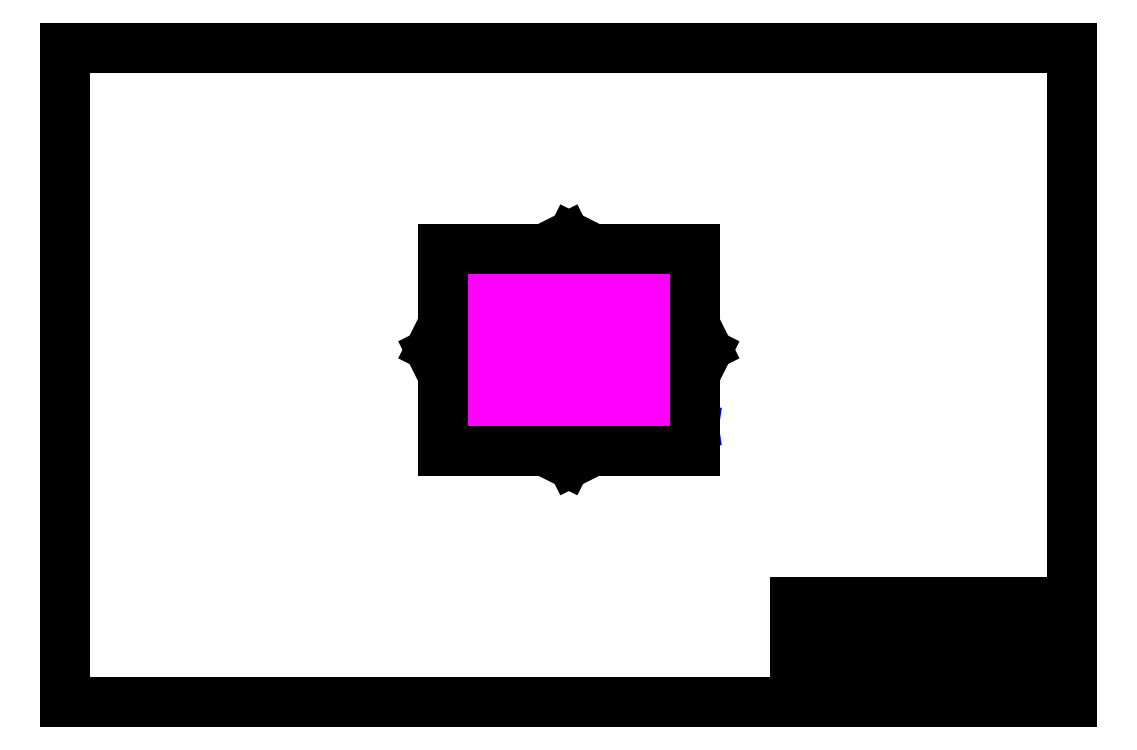
<metadata>
{"format":"dxf","ext":"dxf","renderer":"ezdxf+matplotlib","layout":"modelspace","background":"white","min_lineweight":24,"dpi":150}
</metadata>
<code>
0
SECTION
2
ENTITIES
0
LINE
8
Tent
10
19.8
20
13.8
30
0
11
19.8
21
14.2
31
0
0
MTEXT
8
Meta
10
30
20
3.5
30
0
40
0.5
41
0
46
0
71
     4
72
     1
1
Project: SHA2017
7
textstyle11
73
     1
44
1
0
MTEXT
8
Meta
10
30
20
2.5
30
0
40
0.5
41
0
46
0
71
     4
72
     1
1
Tekening: Organisatietent
7
textstyle12
73
     1
44
1
0
MTEXT
8
Meta
10
30
20
1.5
30
0
40
0.5
41
0
46
0
71
     4
72
     1
1
Tekenaar: Ruud Koolen
7
textstyle13
73
     1
44
1
0
MTEXT
8
Meta
10
30
20
0.5
30
0
40
0.5
41
0
46
0
71
     4
72
     1
1
Datum: 2017-04-28
7
textstyle14
73
     1
44
1
0
LINE
8
Tent
10
19.8
20
14.2
30
0
11
20.2
21
14.2
31
0
0
LINE
8
Meta
10
0
20
0
30
0
11
40
21
0
31
0
0
LINE
8
Meta
10
5.3e-15
20
26
30
0
11
0
21
0
31
0
0
LINE
8
Meta
10
40
20
26
30
0
11
5.3e-15
21
26
31
0
0
LINE
8
Meta
10
40
20
0
30
0
11
40
21
26
31
0
0
LINE
8
Tent
10
20.2
20
14.2
30
0
11
20.2
21
13.8
31
0
0
LINE
8
Meta
10
29
20
2
30
0
11
40
21
2
31
0
0
LINE
8
Meta
10
29
20
3
30
0
11
40
21
3
31
0
0
LINE
8
Meta
10
29
20
4
30
0
11
40
21
4
31
0
0
LINE
8
Meta
10
29
20
1
30
0
11
40
21
1
31
0
0
LINE
8
Tent
10
20.2
20
13.8
30
0
11
19.8
21
13.8
31
0
0
LINE
8
Meta
10
29
20
4
30
0
11
29
21
0
31
0
0
LINE
8
Tent
10
19.8
20
13.8
30
0
11
20
21
14
31
0
0
LINE
8
Tent
10
20
20
14
30
0
11
20.2
21
14.2
31
0
0
LINE
8
Tent
10
19.8
20
14.2
30
0
11
20
21
14
31
0
0
LINE
8
Tent
10
20
20
14
30
0
11
20.2
21
13.8
31
0
0
LINE
8
Tent
10
25
20
13
30
0
11
25.45
21
13.89
31
0
0
LINE
8
Tent
10
15
20
13
30
0
11
14.55
21
13.89
31
0
0
LINE
8
Tent
10
19
20
10
30
0
11
19.89
21
9.553
31
0
0
LINE
8
Tent
10
19
20
18
30
0
11
19.89
21
18.45
31
0
0
LINE
8
Tent
10
25
20
15
30
0
11
25.45
21
14.11
31
0
0
LINE
8
Tent
10
15
20
15
30
0
11
14.55
21
14.11
31
0
0
LINE
8
Tent
10
21
20
10
30
0
11
20.11
21
9.553
31
0
0
LINE
8
Tent
10
21
20
18
30
0
11
20.11
21
18.45
31
0
0
LINE
8
Symbols
10
24.53
20
14.02
30
0
11
24.53
21
14.02
31
0
0
LINE
8
Symbols
10
15.43
20
14.02
30
0
11
15.43
21
14.02
31
0
0
LINE
8
Symbols
10
24.59
20
14.1
30
0
11
24.68
21
14.1
31
0
0
LINE
8
Symbols
10
15.37
20
14.1
30
0
11
15.28
21
14.1
31
0
0
LINE
8
Symbols
10
24.68
20
14.1
30
0
11
24.68
21
13.9
31
0
0
LINE
8
Symbols
10
15.28
20
14.1
30
0
11
15.28
21
13.9
31
0
0
LINE
8
Symbols
10
24.68
20
13.9
30
0
11
24.59
21
13.9
31
0
0
LINE
8
Symbols
10
15.28
20
13.9
30
0
11
15.37
21
13.9
31
0
0
LINE
8
Symbols
10
24.59
20
13.9
30
0
11
24.59
21
14.1
31
0
0
LINE
8
Symbols
10
15.37
20
13.9
30
0
11
15.37
21
14.1
31
0
0
CIRCLE
8
Symbols
10
24.38
20
14.07
30
0
40
0.02315
0
CIRCLE
8
Symbols
10
15.58
20
14.07
30
0
40
0.02315
0
LINE
8
Symbols
10
24.23
20
14.14
30
0
11
24.72
21
14.14
31
0
0
LINE
8
Symbols
10
15.73
20
14.14
30
0
11
15.24
21
14.14
31
0
0
LINE
8
Symbols
10
24.72
20
14.14
30
0
11
24.72
21
13.86
31
0
0
LINE
8
Symbols
10
15.24
20
14.14
30
0
11
15.24
21
13.86
31
0
0
LINE
8
Symbols
10
24.72
20
13.86
30
0
11
24.23
21
13.86
31
0
0
LINE
8
Symbols
10
15.24
20
13.86
30
0
11
15.73
21
13.86
31
0
0
LINE
8
Symbols
10
24.23
20
13.86
30
0
11
24.23
21
14.14
31
0
0
LINE
8
Symbols
10
15.73
20
13.86
30
0
11
15.73
21
14.14
31
0
0
LINE
8
Symbols
10
24.25
20
14.13
30
0
11
24.7
21
14.13
31
0
0
LINE
8
Symbols
10
15.71
20
14.13
30
0
11
15.26
21
14.13
31
0
0
LINE
8
Symbols
10
24.7
20
14.13
30
0
11
24.7
21
13.88
31
0
0
LINE
8
Symbols
10
15.26
20
14.13
30
0
11
15.26
21
13.88
31
0
0
LINE
8
Symbols
10
24.7
20
13.88
30
0
11
24.25
21
13.88
31
0
0
LINE
8
Symbols
10
15.26
20
13.88
30
0
11
15.71
21
13.88
31
0
0
LINE
8
Symbols
10
24.25
20
13.88
30
0
11
24.25
21
14.13
31
0
0
LINE
8
Symbols
10
15.71
20
13.88
30
0
11
15.71
21
14.13
31
0
0
LINE
8
Symbols
10
24.25
20
14.13
30
0
11
24.25
21
14.13
31
0
0
LINE
8
Symbols
10
15.71
20
14.13
30
0
11
15.71
21
14.13
31
0
0
LINE
8
Symbols
10
24.38
20
14
30
0
11
24.42
21
14
31
0
0
LINE
8
Symbols
10
15.58
20
14
30
0
11
15.54
21
14
31
0
0
LINE
8
Symbols
10
24.38
20
14.04
30
0
11
24.38
21
14
31
0
0
LINE
8
Symbols
10
15.58
20
14.04
30
0
11
15.58
21
14
31
0
0
LINE
8
Symbols
10
24.36
20
14.05
30
0
11
24.38
21
14.04
31
0
0
LINE
8
Symbols
10
15.6
20
14.05
30
0
11
15.58
21
14.04
31
0
0
LINE
8
Symbols
10
24.31
20
14.05
30
0
11
24.36
21
14.05
31
0
0
LINE
8
Symbols
10
15.65
20
14.05
30
0
11
15.6
21
14.05
31
0
0
LINE
8
Symbols
10
24.29
20
14.02
30
0
11
24.31
21
14.05
31
0
0
LINE
8
Symbols
10
15.67
20
14.02
30
0
11
15.65
21
14.05
31
0
0
LINE
8
Symbols
10
24.37
20
13.96
30
0
11
24.37
21
13.91
31
0
0
LINE
8
Symbols
10
15.59
20
13.96
30
0
11
15.59
21
13.91
31
0
0
LINE
8
Symbols
10
24.33
20
13.98
30
0
11
24.37
21
13.96
31
0
0
LINE
8
Symbols
10
15.63
20
13.98
30
0
11
15.59
21
13.96
31
0
0
LINE
8
Symbols
10
24.32
20
13.93
30
0
11
24.27
21
13.93
31
0
0
LINE
8
Symbols
10
15.64
20
13.93
30
0
11
15.69
21
13.93
31
0
0
LINE
8
Symbols
10
24.32
20
13.98
30
0
11
24.32
21
13.93
31
0
0
LINE
8
Symbols
10
15.64
20
13.98
30
0
11
15.64
21
13.93
31
0
0
LINE
8
Symbols
10
24.31
20
13.99
30
0
11
24.35
21
14.05
31
0
0
LINE
8
Symbols
10
15.65
20
13.99
30
0
11
15.61
21
14.05
31
0
0
LINE
8
Symbols
10
24.34
20
13.97
30
0
11
24.31
21
13.99
31
0
0
LINE
8
Symbols
10
15.62
20
13.97
30
0
11
15.65
21
13.99
31
0
0
LINE
8
Symbols
10
24.73
20
14.04
30
0
11
24.73
21
14.04
31
0
0
LINE
8
Symbols
10
15.23
20
14.04
30
0
11
15.23
21
14.04
31
0
0
LINE
8
Symbols
10
24.38
20
14.02
30
0
11
24.34
21
13.97
31
0
0
LINE
8
Symbols
10
15.58
20
14.02
30
0
11
15.62
21
13.97
31
0
0
LINE
8
Symbols
10
24.35
20
14.05
30
0
11
24.38
21
14.02
31
0
0
LINE
8
Symbols
10
15.61
20
14.05
30
0
11
15.58
21
14.02
31
0
0
LINE
8
Symbols
10
24.35
20
14.05
30
0
11
24.35
21
14.05
31
0
0
LINE
8
Symbols
10
15.61
20
14.05
30
0
11
15.61
21
14.05
31
0
0
LINE
8
Symbols
10
24.46
20
14
30
0
11
24.54
21
14
31
0
0
LINE
8
Symbols
10
15.5
20
14
30
0
11
15.42
21
14
31
0
0
LINE
8
Symbols
10
24.53
20
14.02
30
0
11
24.53
21
13.98
31
0
0
LINE
8
Symbols
10
15.43
20
14.02
30
0
11
15.43
21
13.98
31
0
0
LINE
8
Symbols
10
24.53
20
13.98
30
0
11
24.57
21
14
31
0
0
LINE
8
Symbols
10
15.43
20
13.98
30
0
11
15.39
21
14
31
0
0
LINE
8
Symbols
10
24.57
20
14
30
0
11
24.53
21
14.02
31
0
0
LINE
8
Symbols
10
15.39
20
14
30
0
11
15.43
21
14.02
31
0
0
SPLINE
8
Symbols
210
0
220
0
230
1
70
     8
71
     3
72
     8
73
     4
74
     0
42
1e-09
43
0.001
40
0
40
0
40
0
40
0
40
1
40
1
40
1
40
1
10
24.33
20
10.83
30
0
10
24.35
20
10.86
30
0
10
24.38
20
10.9
30
0
10
24.45
20
10.92
30
0
0
LINE
8
Symbols
10
24.45
20
10.92
30
0
11
24.45
21
10.89
31
0
0
LINE
8
Symbols
10
24.45
20
10.89
30
0
11
24.45
21
10.89
31
0
0
ARC
8
Symbols
10
24.44
20
11.02
30
0
40
0.03304
50
270
51
360
0
ARC
8
Symbols
10
24.44
20
11.02
30
0
40
0.03304
50
0.001252
51
89.99
0
ARC
8
Symbols
10
24.44
20
11.02
30
0
40
0.03305
50
90
51
180
0
ARC
8
Symbols
10
24.44
20
11.02
30
0
40
0.03305
50
180
51
270
0
LINE
8
Symbols
10
24.44
20
10.98
30
0
11
24.44
21
10.98
31
0
0
SPLINE
8
Symbols
210
0
220
0
230
1
70
     8
71
     3
72
     8
73
     4
74
     0
42
1e-09
43
0.001
40
0
40
0
40
0
40
0
40
1
40
1
40
1
40
1
10
24.45
20
10.89
30
0
10
24.42
20
10.88
30
0
10
24.34
20
10.83
30
0
10
24.34
20
10.73
30
0
0
LWPOLYLINE
8
Symbols
90
        2
70
   128
43
0
10
24.34
20
10.73
10
24.34
20
10.15
0
SPLINE
8
Symbols
210
0
220
0
230
1
70
     8
71
     3
72
     8
73
     4
74
     0
42
1e-09
43
0.001
40
0
40
0
40
0
40
0
40
1
40
1
40
1
40
1
10
24.34
20
10.15
30
0
10
24.34
20
10.14
30
0
10
24.34
20
10.11
30
0
10
24.37
20
10.11
30
0
0
LINE
8
Symbols
10
24.37
20
10.11
30
0
11
24.63
21
10.11
31
0
0
SPLINE
8
Symbols
210
0
220
0
230
1
70
     8
71
     3
72
     8
73
     4
74
     0
42
1e-09
43
0.001
40
0
40
0
40
0
40
0
40
1
40
1
40
1
40
1
10
24.63
20
10.11
30
0
10
24.65
20
10.11
30
0
10
24.66
20
10.14
30
0
10
24.66
20
10.15
30
0
0
LINE
8
Symbols
10
24.66
20
10.15
30
0
11
24.66
21
10.73
31
0
0
SPLINE
8
Symbols
210
0
220
0
230
1
70
     8
71
     3
72
     8
73
     4
74
     0
42
1e-09
43
0.001
40
0
40
0
40
0
40
0
40
1
40
1
40
1
40
1
10
24.66
20
10.73
30
0
10
24.66
20
10.83
30
0
10
24.58
20
10.88
30
0
10
24.55
20
10.89
30
0
0
LINE
8
Symbols
10
24.55
20
10.89
30
0
11
24.55
21
10.93
31
0
0
LINE
8
Symbols
10
24.55
20
10.93
30
0
11
24.66
21
10.93
31
0
0
LINE
8
Symbols
10
24.66
20
10.93
30
0
11
24.66
21
10.9
31
0
0
LINE
8
Symbols
10
24.66
20
10.9
30
0
11
24.95
21
10.86
31
0
0
LINE
8
Symbols
10
24.95
20
10.86
30
0
11
24.95
21
11.06
31
0
0
LINE
8
Symbols
10
24.95
20
11.06
30
0
11
24.66
21
11.01
31
0
0
LINE
8
Symbols
10
24.66
20
11.01
30
0
11
24.66
21
10.99
31
0
0
LINE
8
Symbols
10
24.66
20
10.99
30
0
11
24.55
21
10.99
31
0
0
LINE
8
Symbols
10
24.55
20
10.99
30
0
11
24.55
21
11.03
31
0
0
LINE
8
Symbols
10
24.55
20
11.03
30
0
11
24.51
21
11.03
31
0
0
SPLINE
8
Symbols
210
0
220
0
230
1
70
     8
71
     3
72
     8
73
     4
74
     0
42
1e-09
43
0.001
40
0
40
0
40
0
40
0
40
1
40
1
40
1
40
1
10
24.51
20
11.03
30
0
10
24.51
20
11.06
30
0
10
24.48
20
11.09
30
0
10
24.44
20
11.09
30
0
0
SPLINE
8
Symbols
210
0
220
0
230
1
70
     8
71
     3
72
     8
73
     4
74
     0
42
1e-09
43
0.001
40
0
40
0
40
0
40
0
40
1
40
1
40
1
40
1
10
24.44
20
11.09
30
0
10
24.4
20
11.09
30
0
10
24.37
20
11.06
30
0
10
24.37
20
11.01
30
0
0
SPLINE
8
Symbols
210
0
220
0
230
1
70
     8
71
     3
72
     8
73
     4
74
     0
42
1e-09
43
0.001
40
0
40
0
40
0
40
0
40
1
40
1
40
1
40
1
10
24.37
20
11.01
30
0
10
24.37
20
10.99
30
0
10
24.38
20
10.97
30
0
10
24.39
20
10.96
30
0
0
SPLINE
8
Symbols
210
0
220
0
230
1
70
     8
71
     3
72
     8
73
     4
74
     0
42
1e-09
43
0.001
40
0
40
0
40
0
40
0
40
1
40
1
40
1
40
1
10
24.39
20
10.96
30
0
10
24.35
20
10.95
30
0
10
24.29
20
10.89
30
0
10
24.28
20
10.86
30
0
0
SPLINE
8
Symbols
210
0
220
0
230
1
70
     8
71
     3
72
     8
73
     4
74
     0
42
1e-09
43
0.001
40
0
40
0
40
0
40
0
40
1
40
1
40
1
40
1
10
24.28
20
10.86
30
0
10
24.26
20
10.82
30
0
10
24.31
20
10.8
30
0
10
24.33
20
10.83
30
0
0
DIMENSION
8
Dimensions
280
     0
10
13
20
10
30
0
11
12.78
21
14
31
0
70
   161
71
     5
42
-1
73
     0
74
     0
75
     0
3
QCADDimStyle
13
15
23
10
33
0
14
15
24
18
34
0
0
DIMENSION
8
Dimensions
280
     0
10
25.8
20
13
30
0
11
26.02
21
14
31
0
70
   161
71
     5
42
-1
73
     0
74
     0
75
     0
3
QCADDimStyle
13
25
23
13
33
0
14
25
24
15
34
0
0
DIMENSION
8
Dimensions
280
     0
10
14.2
20
13
30
0
11
13.98
21
14
31
0
70
   161
71
     5
42
-1
73
     0
74
     0
75
     0
3
QCADDimStyle
13
15
23
13
33
0
14
15
24
15
34
0
0
DIMENSION
8
Dimensions
280
     0
10
19
20
9.2
30
0
11
20
21
8.975
31
0
70
   161
71
     5
42
-1
73
     0
74
     0
75
     0
3
QCADDimStyle
13
19
23
10
33
0
14
21
24
10
34
0
0
DIMENSION
8
Dimensions
280
     0
10
19
20
18.8
30
0
11
20
21
19.02
31
0
70
   161
71
     5
42
-1
73
     0
74
     0
75
     0
3
QCADDimStyle
13
19
23
18
33
0
14
21
24
18
34
0
0
DIMENSION
8
Dimensions
280
     0
10
15
20
20
30
0
11
20
21
20.23
31
0
70
   161
71
     5
42
-1
73
     0
74
     0
75
     0
3
QCADDimStyle
13
15
23
18
33
0
14
25
24
18
34
0
0
LWPOLYLINE
8
Interior
90
        6
70
   129
43
0
10
16.27
20
10.45
10
16.38
20
10.35
10
16.63
20
10.35
10
16.73
20
10.45
10
16.73
20
10.8
10
16.27
20
10.8
0
LWPOLYLINE
8
Interior
90
        6
70
   129
43
0
10
23.27
20
10.45
10
23.38
20
10.35
10
23.63
20
10.35
10
23.73
20
10.45
10
23.73
20
10.8
10
23.27
20
10.8
0
LWPOLYLINE
8
Interior
90
        6
70
   129
43
0
10
20.27
20
10.45
10
20.38
20
10.35
10
20.63
20
10.35
10
20.73
20
10.45
10
20.73
20
10.8
10
20.27
20
10.8
0
LWPOLYLINE
8
Interior
90
        6
70
   129
43
0
10
22.27
20
10.45
10
22.38
20
10.35
10
22.63
20
10.35
10
22.73
20
10.45
10
22.73
20
10.8
10
22.27
20
10.8
0
LWPOLYLINE
8
Interior
90
        6
70
   129
43
0
10
21.27
20
10.45
10
21.38
20
10.35
10
21.63
20
10.35
10
21.73
20
10.45
10
21.73
20
10.8
10
21.27
20
10.8
0
LWPOLYLINE
8
Interior
90
        6
70
   129
43
0
10
19.18
20
10.45
10
19.28
20
10.35
10
19.53
20
10.35
10
19.62
20
10.45
10
19.62
20
10.8
10
19.18
20
10.8
0
LWPOLYLINE
8
Interior
90
        6
70
   129
43
0
10
18.27
20
10.45
10
18.38
20
10.35
10
18.63
20
10.35
10
18.73
20
10.45
10
18.73
20
10.8
10
18.27
20
10.8
0
LWPOLYLINE
8
Interior
90
        6
70
   129
43
0
10
17.27
20
10.45
10
17.38
20
10.35
10
17.63
20
10.35
10
17.73
20
10.45
10
17.73
20
10.8
10
17.27
20
10.8
0
LWPOLYLINE
8
Interior
90
        6
70
   129
43
0
10
23.27
20
13.55
10
23.38
20
13.65
10
23.63
20
13.65
10
23.73
20
13.55
10
23.73
20
13.2
10
23.27
20
13.2
0
LWPOLYLINE
8
Interior
90
        6
70
   129
43
0
10
20.27
20
13.55
10
20.38
20
13.65
10
20.63
20
13.65
10
20.72
20
13.55
10
20.72
20
13.2
10
20.27
20
13.2
0
LWPOLYLINE
8
Interior
90
        6
70
   129
43
0
10
22.27
20
13.55
10
22.38
20
13.65
10
22.63
20
13.65
10
22.73
20
13.55
10
22.73
20
13.2
10
22.27
20
13.2
0
LWPOLYLINE
8
Interior
90
        6
70
   129
43
0
10
21.27
20
13.55
10
21.38
20
13.65
10
21.63
20
13.65
10
21.73
20
13.55
10
21.73
20
13.2
10
21.27
20
13.2
0
LWPOLYLINE
8
Interior
90
        6
70
   129
43
0
10
19.18
20
13.55
10
19.28
20
13.65
10
19.53
20
13.65
10
19.62
20
13.55
10
19.62
20
13.2
10
19.18
20
13.2
0
LWPOLYLINE
8
Interior
90
        6
70
   129
43
0
10
18.27
20
13.55
10
18.38
20
13.65
10
18.63
20
13.65
10
18.72
20
13.55
10
18.72
20
13.2
10
18.27
20
13.2
0
LWPOLYLINE
8
Interior
90
        6
70
   129
43
0
10
17.27
20
13.55
10
17.38
20
13.65
10
17.63
20
13.65
10
17.72
20
13.55
10
17.72
20
13.2
10
17.27
20
13.2
0
LWPOLYLINE
8
Interior
90
        6
70
   129
43
0
10
16.27
20
13.55
10
16.38
20
13.65
10
16.63
20
13.65
10
16.72
20
13.55
10
16.72
20
13.2
10
16.27
20
13.2
0
LWPOLYLINE
8
Interior
90
        6
70
   129
43
0
10
16.27
20
14.45
10
16.38
20
14.35
10
16.63
20
14.35
10
16.73
20
14.45
10
16.73
20
14.8
10
16.27
20
14.8
0
LWPOLYLINE
8
Interior
90
        6
70
   129
43
0
10
23.27
20
14.45
10
23.38
20
14.35
10
23.63
20
14.35
10
23.73
20
14.45
10
23.73
20
14.8
10
23.27
20
14.8
0
LWPOLYLINE
8
Interior
90
        6
70
   129
43
0
10
20.27
20
14.45
10
20.38
20
14.35
10
20.63
20
14.35
10
20.73
20
14.45
10
20.73
20
14.8
10
20.27
20
14.8
0
LWPOLYLINE
8
Interior
90
        6
70
   129
43
0
10
22.27
20
14.45
10
22.38
20
14.35
10
22.63
20
14.35
10
22.73
20
14.45
10
22.73
20
14.8
10
22.27
20
14.8
0
LWPOLYLINE
8
Interior
90
        6
70
   129
43
0
10
21.27
20
14.45
10
21.38
20
14.35
10
21.63
20
14.35
10
21.73
20
14.45
10
21.73
20
14.8
10
21.27
20
14.8
0
LWPOLYLINE
8
Interior
90
        6
70
   129
43
0
10
19.18
20
14.45
10
19.28
20
14.35
10
19.53
20
14.35
10
19.62
20
14.45
10
19.62
20
14.8
10
19.18
20
14.8
0
LWPOLYLINE
8
Interior
90
        6
70
   129
43
0
10
18.27
20
14.45
10
18.38
20
14.35
10
18.63
20
14.35
10
18.73
20
14.45
10
18.73
20
14.8
10
18.27
20
14.8
0
LWPOLYLINE
8
Interior
90
        6
70
   129
43
0
10
17.27
20
14.45
10
17.38
20
14.35
10
17.63
20
14.35
10
17.73
20
14.45
10
17.73
20
14.8
10
17.27
20
14.8
0
LWPOLYLINE
8
Interior
90
        6
70
   129
43
0
10
23.27
20
17.55
10
23.38
20
17.65
10
23.63
20
17.65
10
23.73
20
17.55
10
23.73
20
17.2
10
23.27
20
17.2
0
LWPOLYLINE
8
Interior
90
        6
70
   129
43
0
10
20.27
20
17.55
10
20.38
20
17.65
10
20.63
20
17.65
10
20.72
20
17.55
10
20.72
20
17.2
10
20.27
20
17.2
0
LWPOLYLINE
8
Interior
90
        6
70
   129
43
0
10
22.27
20
17.55
10
22.38
20
17.65
10
22.63
20
17.65
10
22.73
20
17.55
10
22.73
20
17.2
10
22.27
20
17.2
0
LWPOLYLINE
8
Interior
90
        6
70
   129
43
0
10
21.27
20
17.55
10
21.38
20
17.65
10
21.63
20
17.65
10
21.73
20
17.55
10
21.73
20
17.2
10
21.27
20
17.2
0
LWPOLYLINE
8
Interior
90
        6
70
   129
43
0
10
19.18
20
17.55
10
19.28
20
17.65
10
19.53
20
17.65
10
19.62
20
17.55
10
19.62
20
17.2
10
19.18
20
17.2
0
LWPOLYLINE
8
Interior
90
        6
70
   129
43
0
10
18.27
20
17.55
10
18.38
20
17.65
10
18.63
20
17.65
10
18.72
20
17.55
10
18.72
20
17.2
10
18.27
20
17.2
0
LWPOLYLINE
8
Interior
90
        6
70
   129
43
0
10
17.27
20
17.55
10
17.38
20
17.65
10
17.63
20
17.65
10
17.72
20
17.55
10
17.72
20
17.2
10
17.27
20
17.2
0
LWPOLYLINE
8
Interior
90
        6
70
   129
43
0
10
16.27
20
17.55
10
16.38
20
17.65
10
16.63
20
17.65
10
16.72
20
17.55
10
16.72
20
17.2
10
16.27
20
17.2
0
LWPOLYLINE
8
Interior
90
        4
70
   129
43
0
10
18
20
11
10
18
20
12
10
16
20
12
10
16
20
11
0
LWPOLYLINE
8
Interior
90
        4
70
   129
43
0
10
24
20
12
10
24
20
13
10
22
20
13
10
22
20
12
0
LWPOLYLINE
8
Interior
90
        4
70
   129
43
0
10
22
20
12
10
22
20
13
10
20
20
13
10
20
20
12
0
LWPOLYLINE
8
Interior
90
        4
70
   129
43
0
10
20
20
12
10
20
20
13
10
18
20
13
10
18
20
12
0
LWPOLYLINE
8
Interior
90
        4
70
   129
43
0
10
18
20
12
10
18
20
13
10
16
20
13
10
16
20
12
0
LWPOLYLINE
8
Interior
90
        4
70
   129
43
0
10
24
20
11
10
24
20
12
10
22
20
12
10
22
20
11
0
LWPOLYLINE
8
Interior
90
        4
70
   129
43
0
10
22
20
11
10
22
20
12
10
20
20
12
10
20
20
11
0
LWPOLYLINE
8
Interior
90
        4
70
   129
43
0
10
20
20
11
10
20
20
12
10
18
20
12
10
18
20
11
0
LWPOLYLINE
8
Interior
90
        4
70
   129
43
0
10
24
20
15
10
24
20
16
10
22
20
16
10
22
20
15
0
LWPOLYLINE
8
Interior
90
        4
70
   129
43
0
10
22
20
15
10
22
20
16
10
20
20
16
10
20
20
15
0
LWPOLYLINE
8
Interior
90
        4
70
   129
43
0
10
20
20
15
10
20
20
16
10
18
20
16
10
18
20
15
0
LWPOLYLINE
8
Interior
90
        4
70
   129
43
0
10
18
20
15
10
18
20
16
10
16
20
16
10
16
20
15
0
LWPOLYLINE
8
Interior
90
        4
70
   129
43
0
10
24
20
16
10
24
20
17
10
22
20
17
10
22
20
16
0
LWPOLYLINE
8
Interior
90
        4
70
   129
43
0
10
22
20
16
10
22
20
17
10
20
20
17
10
20
20
16
0
LWPOLYLINE
8
Interior
90
        4
70
   129
43
0
10
20
20
16
10
20
20
17
10
18
20
17
10
18
20
16
0
LWPOLYLINE
8
Interior
90
        4
70
   129
43
0
10
18
20
16
10
18
20
17
10
16
20
17
10
16
20
16
0
LINE
8
Tent
10
15
20
10
30
0
11
25
21
10
31
0
0
LINE
8
Tent
10
25
20
10
30
0
11
25
21
18
31
0
0
LINE
8
Tent
10
25
20
18
30
0
11
15
21
18
31
0
0
LINE
8
Tent
10
15
20
18
30
0
11
15
21
10
31
0
0
VIEWPORT
8
0
10
128.5
20
97.5
30
0
40
314.2
41
222.2
68
     1
69
     1
12
128.5
22
97.5
13
0
23
0
14
10
24
10
15
10
25
10
16
0
26
0
36
1
17
0
27
0
37
0
42
50
43
0
44
0
45
222.2
50
0
51
0
72
   100
90
   557152
1

281
     0
71
     1
74
     0
110
0
120
0
130
0
111
1
121
0
131
0
112
0
122
1
132
0
79
     0
146
0
170
     0
61
     5
292
     1
282
     1
141
0
142
0
63
   256
361
787
0
ENDSEC
0
EOF

</code>
